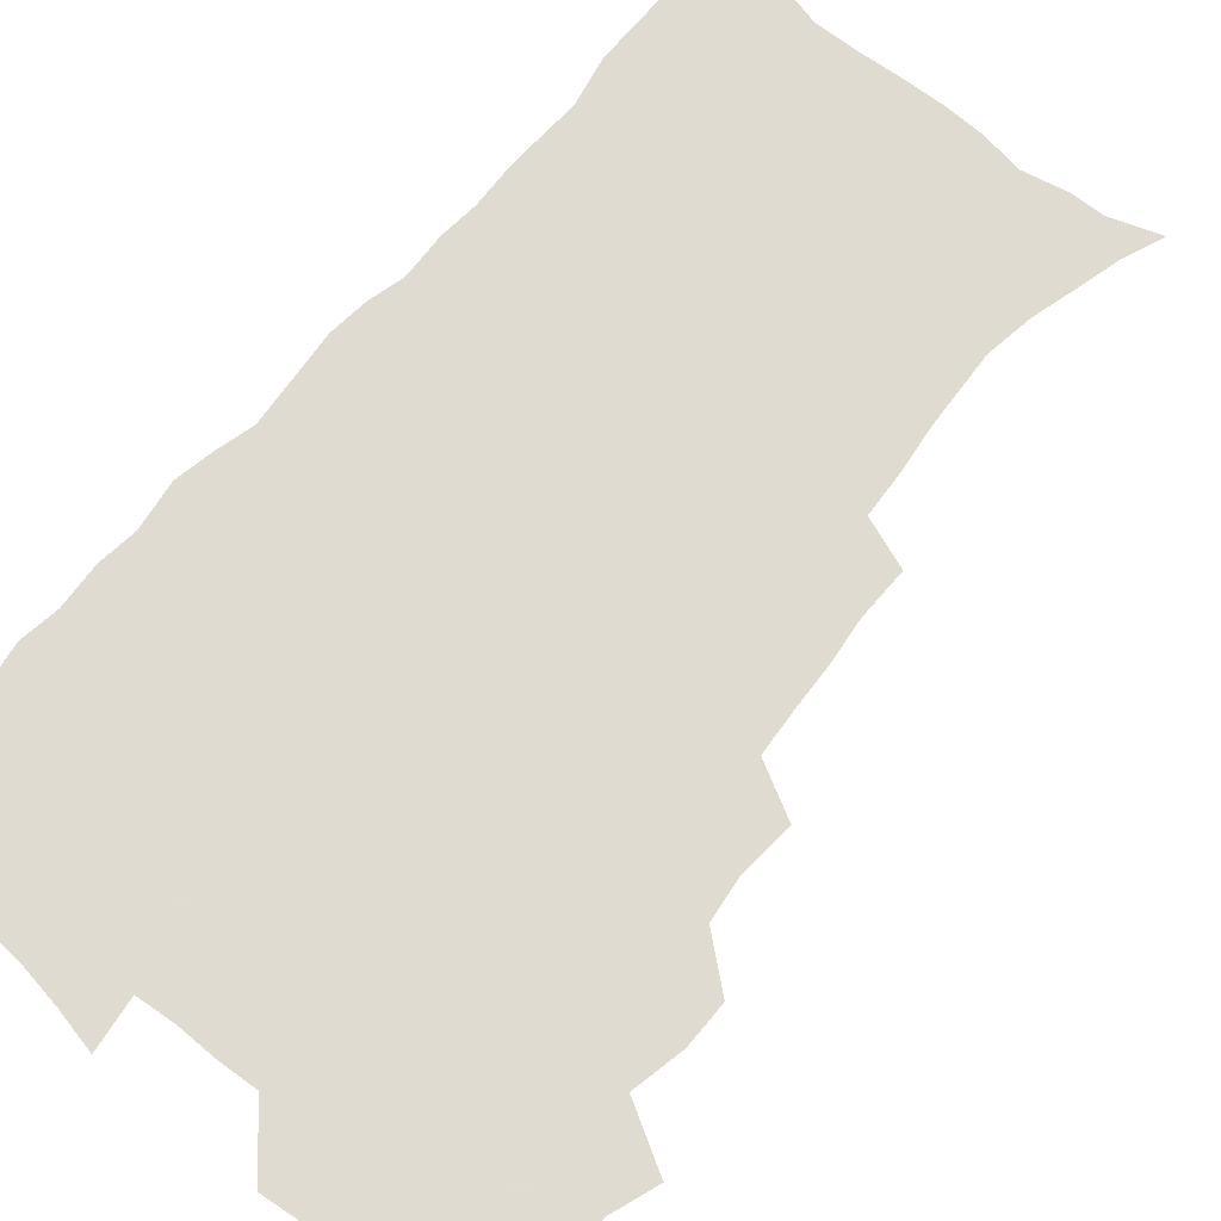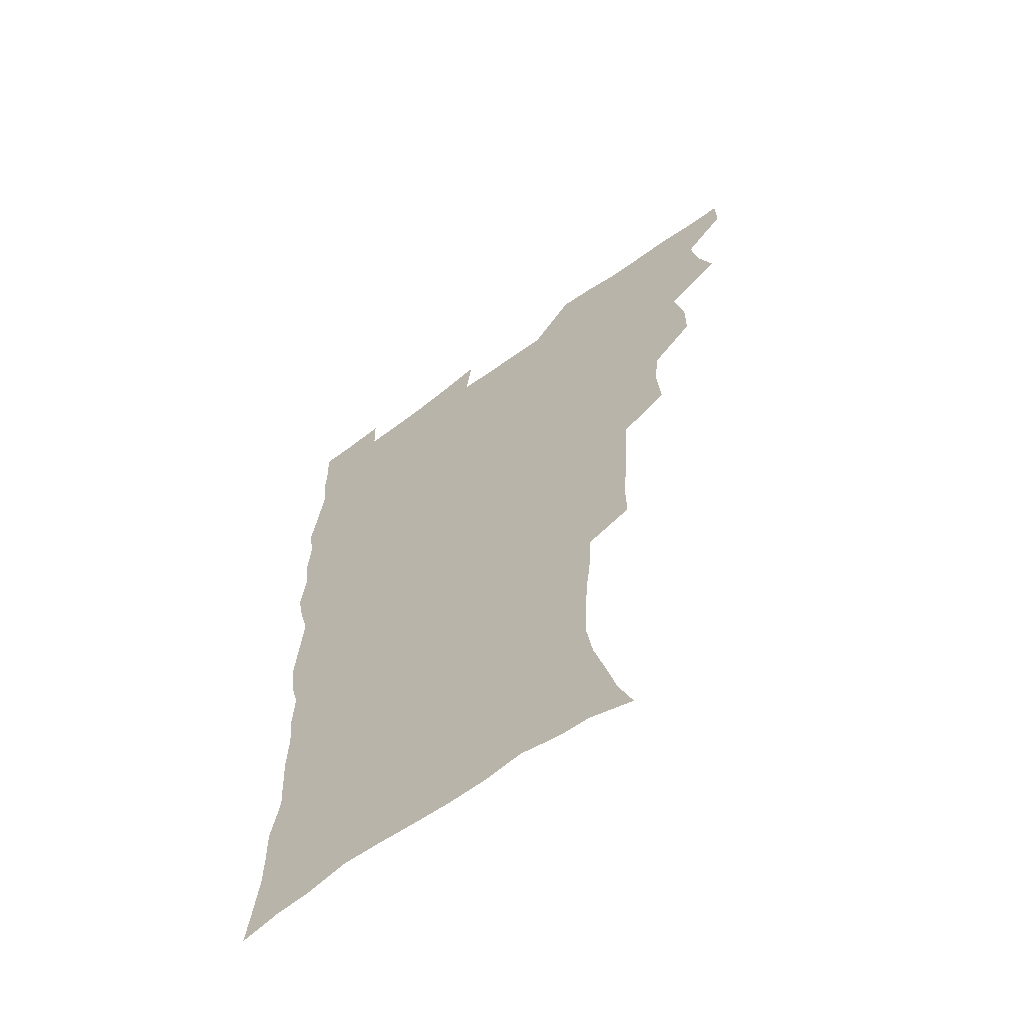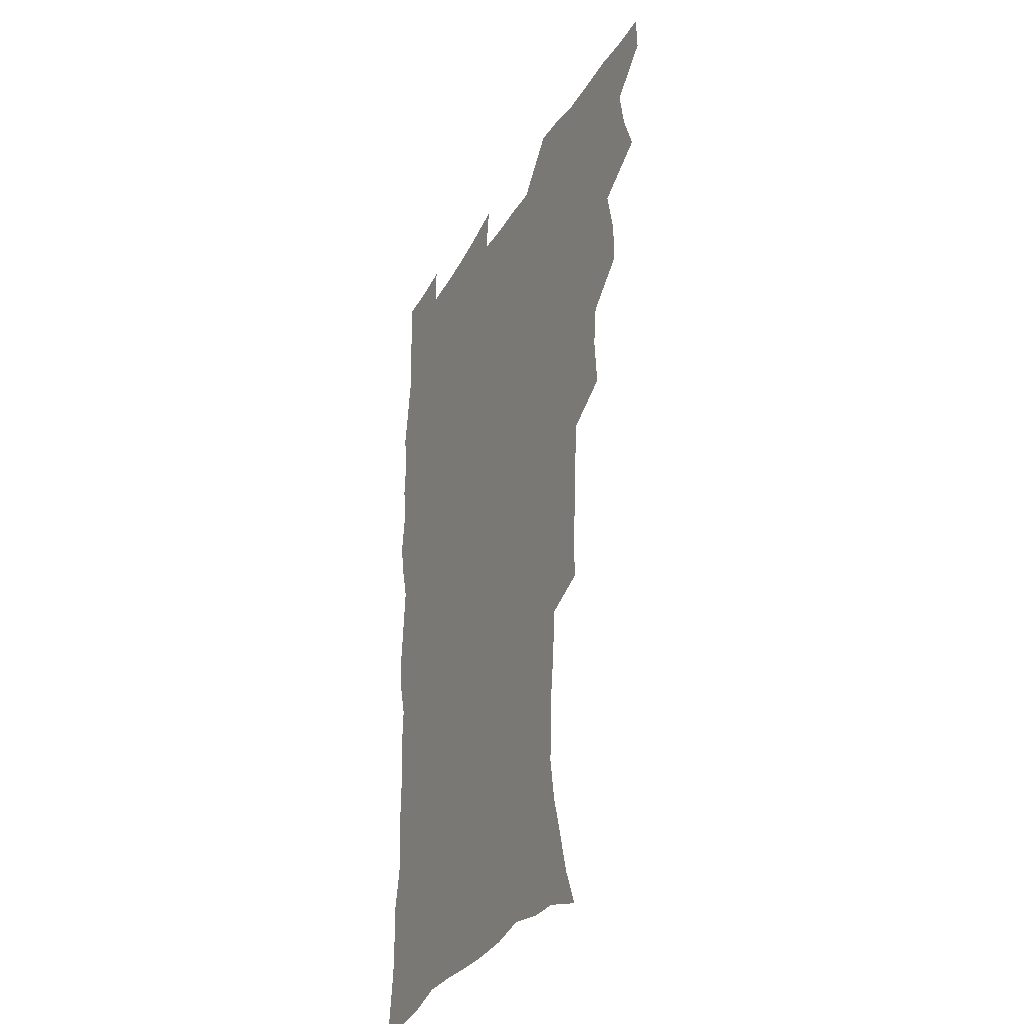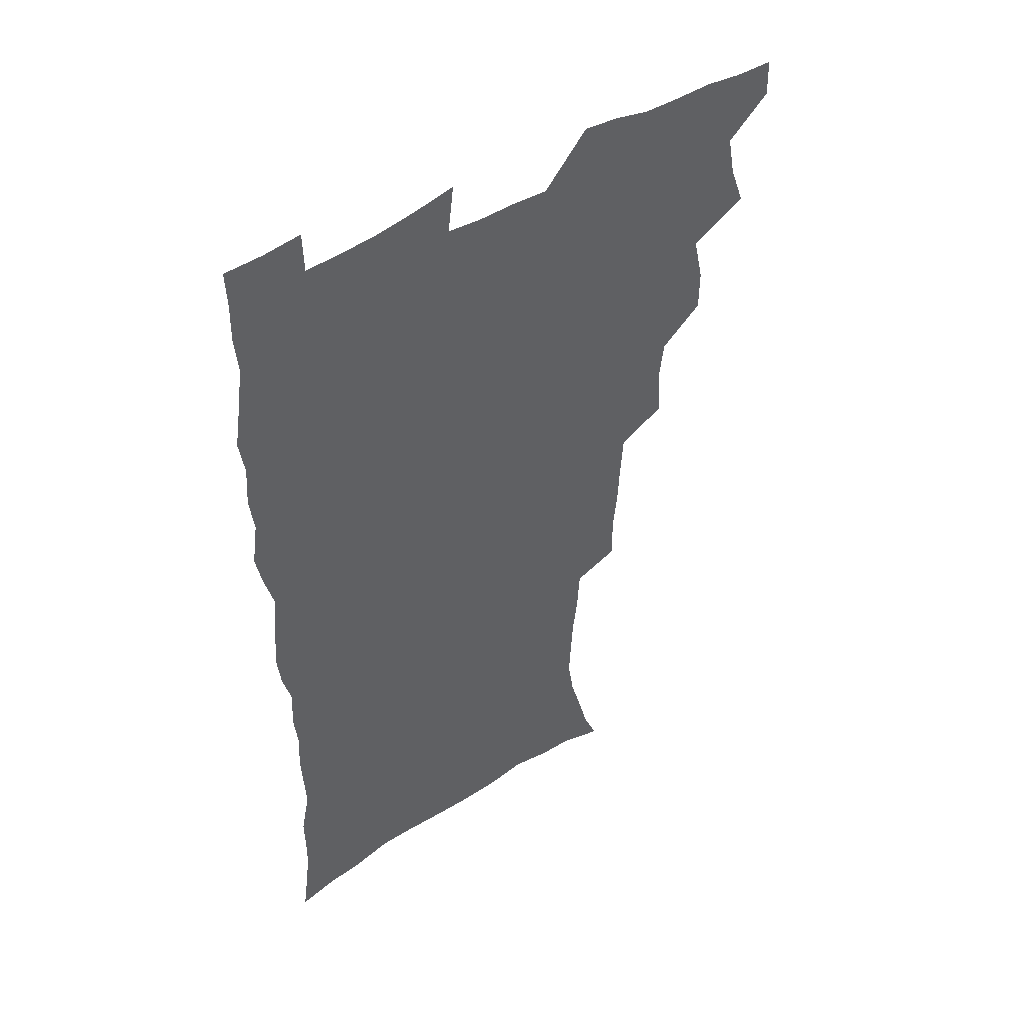
<metadata>
{"format":"obj","ext":"obj","renderer":"f3d","projection":"perspective","resolution":1024,"background":"white","views":[{"elev":69.8,"azim":-140.2,"up":"+Z"},{"elev":-62.6,"azim":-143.3,"up":"+Y"},{"elev":-33.2,"azim":-115.7,"up":"+Y"},{"elev":47.6,"azim":144.2,"up":"+Y"}]}
</metadata>
<code>
v 480.1 538.5 0
v 480.5 553.5 0
v 488.1 490.3 0
v 494 506.7 0
v 497.1 523.2 0
v 497.3 538.2 0
v 495.9 554 0
v 506.4 442.1 0
v 506.4 458.6 0
v 510.5 477.6 0
v 514.4 494.2 0
v 512.2 508.4 0
v 514 523.5 0
v 513.2 538.3 0
v 510.6 555.9 0
v 523.7 391.8 0
v 525.3 412 0
v 523.4 427.9 0
v 527.2 447.3 0
v 527.4 463.5 0
v 527 478.8 0
v 528.4 494.4 0
v 529.2 509.4 0
v 529.3 523.8 0
v 528.5 538.1 0
v 525.8 555.9 0
v 546.1 313 0
v 546.4 331.7 0
v 544.7 347.3 0
v 543.9 364.4 0
v 542.7 381.6 0
v 541.9 399 0
v 541.8 416.3 0
v 544.8 435.6 0
v 543 449.6 0
v 544.4 465.8 0
v 545.1 481.1 0
v 543.7 495.3 0
v 544.4 509.9 0
v 543.9 524.4 0
v 542.7 539.1 0
v 540.6 556.3 0
v 551.4 179.8 0
v 557.4 194.6 0
v 561.2 209.5 0
v 566.2 227.1 0
v 568.8 244 0
v 568 258.1 0
v 567.2 273.3 0
v 565.3 288.1 0
v 564.2 306.2 0
v 563.5 324.1 0
v 562 339.5 0
v 561.1 355.7 0
v 560.1 371.7 0
v 559.3 388.1 0
v 559.6 405.4 0
v 559.5 421.6 0
v 559.2 437 0
v 561 453.7 0
v 559.7 467.4 0
v 560.3 482.2 0
v 561.4 496.5 0
v 559.7 510.8 0
v 558.4 525.6 0
v 557.1 540.8 0
v 554.7 559.6 0
v 569.5 186.1 0
v 571.6 198.7 0
v 579.2 219.8 0
v 581.5 236.2 0
v 582.2 251.8 0
v 582.1 267.2 0
v 580.5 281 0
v 578.6 295.2 0
v 579.1 314.7 0
v 578.2 330.8 0
v 577.3 346.1 0
v 576.9 362.2 0
v 575.2 376.5 0
v 575.5 393.7 0
v 574.3 407.9 0
v 575.2 424.7 0
v 574.6 439.2 0
v 575 454.5 0
v 575.1 468.9 0
v 575.4 483.3 0
v 574.9 497.2 0
v 575.2 511 0
v 573.8 525.3 0
v 572.1 541.1 0
v 569 561 0
v 582.3 186.6 0
v 590.1 207.9 0
v 594.1 226.8 0
v 594.5 241 0
v 596 259.4 0
v 594.9 272.6 0
v 593.5 286.3 0
v 593.2 303.7 0
v 592.1 318.4 0
v 590.8 332.6 0
v 591.9 351.7 0
v 590.9 365.6 0
v 589.8 380.3 0
v 589.6 396.1 0
v 589.8 411.5 0
v 590 427 0
v 589.3 440.9 0
v 589.4 455.5 0
v 590.3 470.6 0
v 589.9 483.9 0
v 589.4 497.7 0
v 589 511.6 0
v 587.8 526.3 0
v 586.9 540.7 0
v 598.6 190.1 0
v 603.9 210.1 0
v 606.3 227.9 0
v 607.3 244.4 0
v 607.5 260.1 0
v 606.8 274.3 0
v 606.3 290.3 0
v 605.8 306 0
v 605.3 322.4 0
v 605.4 339.4 0
v 604.5 351.5 0
v 604.1 368 0
v 603.8 383.4 0
v 604.2 399.7 0
v 603.6 412.7 0
v 603.8 428 0
v 603.5 442.1 0
v 603.5 456.2 0
v 603.7 470.4 0
v 603.8 484.2 0
v 604 498 0
v 603.3 511.9 0
v 602 526.9 0
v 601.2 541.7 0
v 613.1 187.6 0
v 618 212.8 0
v 619.4 230.6 0
v 619.6 245.8 0
v 619.8 262.3 0
v 619.3 276.7 0
v 618.7 291.3 0
v 618.5 308.7 0
v 618.3 325.6 0
v 617.9 340.3 0
v 617.5 353.5 0
v 617.3 369.2 0
v 617.1 384.1 0
v 617.1 399.4 0
v 616.9 412.4 0
v 617.3 428.9 0
v 617.2 442.5 0
v 617.5 457.2 0
v 617.6 470.9 0
v 617.6 484.3 0
v 617.7 498.2 0
v 617.7 511.8 0
v 617.6 525.6 0
v 616 541.6 0
v 629.1 187.2 0
v 631.4 211.6 0
v 632.1 230.8 0
v 632.2 247.3 0
v 632.1 263.6 0
v 631.8 278.1 0
v 631.5 294.4 0
v 631.1 309.5 0
v 630.9 325.3 0
v 630.6 340.2 0
v 630.5 354.7 0
v 630.4 369.4 0
v 630.3 385.2 0
v 630.3 399.2 0
v 630.4 413.7 0
v 630.6 429.2 0
v 630.8 442.7 0
v 631 457 0
v 631.2 470.8 0
v 631.3 484.4 0
v 631.5 498.2 0
v 631.6 511.8 0
v 631.6 525.4 0
v 630.3 542.8 0
v 627.8 562.1 0
v 645.2 188 0
v 645.1 212.9 0
v 644.9 230.8 0
v 644.9 245.8 0
v 644.4 263.2 0
v 644.3 278.9 0
v 644 294.1 0
v 643.5 310.9 0
v 643.4 325.5 0
v 643.5 339.3 0
v 643.4 353.8 0
v 643.3 370 0
v 643.4 384.7 0
v 643.6 399.1 0
v 643.8 413.7 0
v 643.9 428.7 0
v 644.3 442.5 0
v 644.5 456.8 0
v 644.9 470.6 0
v 645.2 484.8 0
v 645.5 498.3 0
v 645.5 511.7 0
v 645.5 526 0
v 645.3 541.4 0
v 644 558.6 0
v 661.1 189.3 0
v 659 211.5 0
v 658.1 228.9 0
v 657.4 245.5 0
v 658.9 257.4 0
v 656.9 277.2 0
v 656.6 292.8 0
v 656.3 308.4 0
v 656 324.6 0
v 656.1 339.3 0
v 656.3 353.8 0
v 656.3 368.9 0
v 656.6 383.6 0
v 657.1 397.6 0
v 657.2 412.6 0
v 657.8 426.8 0
v 657.9 441.5 0
v 658.7 455.2 0
v 658.7 470.1 0
v 659 484.1 0
v 659.1 498 0
v 659.7 511.9 0
v 659.9 526 0
v 660.2 540.2 0
v 659.7 556.1 0
v 676.3 189.8 0
v 673.3 209.1 0
v 670.9 228.6 0
v 671.3 242.3 0
v 670.7 257.9 0
v 668.7 278.4 0
v 669.2 291.6 0
v 668.4 308.7 0
v 668.4 323.5 0
v 668.9 337.6 0
v 669.5 351.6 0
v 669.2 367.7 0
v 670.1 381.5 0
v 670.6 395.9 0
v 672.2 409.3 0
v 672.1 424.4 0
v 671.8 440 0
v 672.6 454.1 0
v 672.8 468.7 0
v 672.4 484 0
v 673.1 497.6 0
v 673.7 511.5 0
v 674.3 525.8 0
v 674.6 540.2 0
v 674.9 555 0
v 692.4 185.8 0
v 688.3 205.5 0
v 684.3 226.3 0
v 684.3 240.7 0
v 683.1 257.5 0
v 683.2 272.4 0
v 681.9 289.3 0
v 682.4 303.5 0
v 680.9 321 0
v 682.9 333.6 0
v 683.2 348.4 0
v 684.4 362.6 0
v 684.1 378.3 0
v 684.9 392.7 0
v 686.1 406.9 0
v 685.9 422.7 0
v 687.1 436.7 0
v 687.1 452.1 0
v 687.5 466.9 0
v 687.3 482 0
v 688.1 496.2 0
v 688.2 510.9 0
v 688.8 525.2 0
v 689.3 539.5 0
v 689.8 554.5 0
v 690.2 570.9 0
v 706.7 184.5 0
v 703 202.3 0
v 701.4 218.4 0
v 699.8 234.6 0
v 697.1 252.6 0
v 697.1 267.3 0
v 696.9 282.6 0
v 696.4 298.3 0
v 697.4 312.6 0
v 697.8 327.6 0
v 698.5 342.3 0
v 700.7 355.9 0
v 700.6 371.8 0
v 700.4 387.8 0
v 701.1 402.9 0
v 701.1 418.9 0
v 701.2 434.3 0
v 703.7 448.2 0
v 703.7 463.6 0
v 701.8 480.2 0
v 703.9 494.2 0
v 703.8 509.4 0
v 703.5 524.6 0
v 703.7 538.9 0
v 705.1 554.1 0
v 705.7 569.2 0
v 721.8 180.6 0
v 719.6 196.1 0
v 717.6 211.7 0
v 717.4 225.5 0
v 717.7 239.7 0
v 714 258.3 0
v 714.8 272.1 0
v 715.4 286.5 0
v 714.8 302.7 0
v 716.2 317 0
v 715.4 333.7 0
v 718.8 346.7 0
v 720.5 361.5 0
v 718.9 379.1 0
v 717.5 397 0
v 721.1 410.7 0
v 723.9 425.2 0
v 721.4 443.1 0
v 723.2 457.9 0
v 722.2 474.5 0
v 724.3 489.1 0
v 721.7 506.3 0
v 719.3 523.6 0
v 720.7 538.7 0
v 720.3 553.8 0
v 720.9 569 0
f 5 6 1
f 1 6 2
f 6 7 2
f 10 11 3
f 3 11 4
f 11 12 4
f 4 12 5
f 12 13 5
f 5 13 6
f 13 14 6
f 6 14 7
f 14 15 7
f 18 19 8
f 8 19 9
f 19 20 9
f 9 20 10
f 20 21 10
f 10 21 11
f 21 22 11
f 11 22 12
f 22 23 12
f 12 23 13
f 23 24 13
f 13 24 14
f 24 25 14
f 14 25 15
f 25 26 15
f 31 32 16
f 16 32 17
f 32 33 17
f 17 33 18
f 33 34 18
f 18 34 19
f 34 35 19
f 19 35 20
f 35 36 20
f 20 36 21
f 36 37 21
f 21 37 22
f 37 38 22
f 22 38 23
f 38 39 23
f 23 39 24
f 39 40 24
f 24 40 25
f 40 41 25
f 25 41 26
f 41 42 26
f 51 52 27
f 27 52 28
f 52 53 28
f 28 53 29
f 53 54 29
f 29 54 30
f 54 55 30
f 30 55 31
f 55 56 31
f 31 56 32
f 56 57 32
f 32 57 33
f 57 58 33
f 33 58 34
f 58 59 34
f 34 59 35
f 59 60 35
f 35 60 36
f 60 61 36
f 36 61 37
f 61 62 37
f 37 62 38
f 62 63 38
f 38 63 39
f 63 64 39
f 39 64 40
f 64 65 40
f 40 65 41
f 65 66 41
f 41 66 42
f 66 67 42
f 43 68 44
f 68 69 44
f 44 69 45
f 69 70 45
f 45 70 46
f 70 71 46
f 46 71 47
f 71 72 47
f 47 72 48
f 72 73 48
f 48 73 49
f 73 74 49
f 49 74 50
f 74 75 50
f 50 75 51
f 75 76 51
f 51 76 52
f 76 77 52
f 52 77 53
f 77 78 53
f 53 78 54
f 78 79 54
f 54 79 55
f 79 80 55
f 55 80 56
f 80 81 56
f 56 81 57
f 81 82 57
f 57 82 58
f 82 83 58
f 58 83 59
f 83 84 59
f 59 84 60
f 84 85 60
f 60 85 61
f 85 86 61
f 61 86 62
f 86 87 62
f 62 87 63
f 87 88 63
f 63 88 64
f 88 89 64
f 64 89 65
f 89 90 65
f 65 90 66
f 90 91 66
f 66 91 67
f 91 92 67
f 68 93 69
f 93 94 69
f 69 94 70
f 94 95 70
f 70 95 71
f 95 96 71
f 71 96 72
f 96 97 72
f 72 97 73
f 97 98 73
f 73 98 74
f 98 99 74
f 74 99 75
f 99 100 75
f 75 100 76
f 100 101 76
f 76 101 77
f 101 102 77
f 77 102 78
f 102 103 78
f 78 103 79
f 103 104 79
f 79 104 80
f 104 105 80
f 80 105 81
f 105 106 81
f 81 106 82
f 106 107 82
f 82 107 83
f 107 108 83
f 83 108 84
f 108 109 84
f 84 109 85
f 109 110 85
f 85 110 86
f 110 111 86
f 86 111 87
f 111 112 87
f 87 112 88
f 112 113 88
f 88 113 89
f 113 114 89
f 89 114 90
f 114 115 90
f 90 115 91
f 115 116 91
f 91 116 92
f 93 117 94
f 117 118 94
f 94 118 95
f 118 119 95
f 95 119 96
f 119 120 96
f 96 120 97
f 120 121 97
f 97 121 98
f 121 122 98
f 98 122 99
f 122 123 99
f 99 123 100
f 123 124 100
f 100 124 101
f 124 125 101
f 101 125 102
f 125 126 102
f 102 126 103
f 126 127 103
f 103 127 104
f 127 128 104
f 104 128 105
f 128 129 105
f 105 129 106
f 129 130 106
f 106 130 107
f 130 131 107
f 107 131 108
f 131 132 108
f 108 132 109
f 132 133 109
f 109 133 110
f 133 134 110
f 110 134 111
f 134 135 111
f 111 135 112
f 135 136 112
f 112 136 113
f 136 137 113
f 113 137 114
f 137 138 114
f 114 138 115
f 138 139 115
f 115 139 116
f 139 140 116
f 117 141 118
f 141 142 118
f 118 142 119
f 142 143 119
f 119 143 120
f 143 144 120
f 120 144 121
f 144 145 121
f 121 145 122
f 145 146 122
f 122 146 123
f 146 147 123
f 123 147 124
f 147 148 124
f 124 148 125
f 148 149 125
f 125 149 126
f 149 150 126
f 126 150 127
f 150 151 127
f 127 151 128
f 151 152 128
f 128 152 129
f 152 153 129
f 129 153 130
f 153 154 130
f 130 154 131
f 154 155 131
f 131 155 132
f 155 156 132
f 132 156 133
f 156 157 133
f 133 157 134
f 157 158 134
f 134 158 135
f 158 159 135
f 135 159 136
f 159 160 136
f 136 160 137
f 160 161 137
f 137 161 138
f 161 162 138
f 138 162 139
f 162 163 139
f 139 163 140
f 163 164 140
f 141 165 142
f 165 166 142
f 142 166 143
f 166 167 143
f 143 167 144
f 167 168 144
f 144 168 145
f 168 169 145
f 145 169 146
f 169 170 146
f 146 170 147
f 170 171 147
f 147 171 148
f 171 172 148
f 148 172 149
f 172 173 149
f 149 173 150
f 173 174 150
f 150 174 151
f 174 175 151
f 151 175 152
f 175 176 152
f 152 176 153
f 176 177 153
f 153 177 154
f 177 178 154
f 154 178 155
f 178 179 155
f 155 179 156
f 179 180 156
f 156 180 157
f 180 181 157
f 157 181 158
f 181 182 158
f 158 182 159
f 182 183 159
f 159 183 160
f 183 184 160
f 160 184 161
f 184 185 161
f 161 185 162
f 185 186 162
f 162 186 163
f 186 187 163
f 163 187 164
f 187 188 164
f 165 190 166
f 190 191 166
f 166 191 167
f 191 192 167
f 167 192 168
f 192 193 168
f 168 193 169
f 193 194 169
f 169 194 170
f 194 195 170
f 170 195 171
f 195 196 171
f 171 196 172
f 196 197 172
f 172 197 173
f 197 198 173
f 173 198 174
f 198 199 174
f 174 199 175
f 199 200 175
f 175 200 176
f 200 201 176
f 176 201 177
f 201 202 177
f 177 202 178
f 202 203 178
f 178 203 179
f 203 204 179
f 179 204 180
f 204 205 180
f 180 205 181
f 205 206 181
f 181 206 182
f 206 207 182
f 182 207 183
f 207 208 183
f 183 208 184
f 208 209 184
f 184 209 185
f 209 210 185
f 185 210 186
f 210 211 186
f 186 211 187
f 211 212 187
f 187 212 188
f 212 213 188
f 188 213 189
f 213 214 189
f 190 215 191
f 215 216 191
f 191 216 192
f 216 217 192
f 192 217 193
f 217 218 193
f 193 218 194
f 218 219 194
f 194 219 195
f 219 220 195
f 195 220 196
f 220 221 196
f 196 221 197
f 221 222 197
f 197 222 198
f 222 223 198
f 198 223 199
f 223 224 199
f 199 224 200
f 224 225 200
f 200 225 201
f 225 226 201
f 201 226 202
f 226 227 202
f 202 227 203
f 227 228 203
f 203 228 204
f 228 229 204
f 204 229 205
f 229 230 205
f 205 230 206
f 230 231 206
f 206 231 207
f 231 232 207
f 207 232 208
f 232 233 208
f 208 233 209
f 233 234 209
f 209 234 210
f 234 235 210
f 210 235 211
f 235 236 211
f 211 236 212
f 236 237 212
f 212 237 213
f 237 238 213
f 213 238 214
f 238 239 214
f 215 240 216
f 240 241 216
f 216 241 217
f 241 242 217
f 217 242 218
f 242 243 218
f 218 243 219
f 243 244 219
f 219 244 220
f 244 245 220
f 220 245 221
f 245 246 221
f 221 246 222
f 246 247 222
f 222 247 223
f 247 248 223
f 223 248 224
f 248 249 224
f 224 249 225
f 249 250 225
f 225 250 226
f 250 251 226
f 226 251 227
f 251 252 227
f 227 252 228
f 252 253 228
f 228 253 229
f 253 254 229
f 229 254 230
f 254 255 230
f 230 255 231
f 255 256 231
f 231 256 232
f 256 257 232
f 232 257 233
f 257 258 233
f 233 258 234
f 258 259 234
f 234 259 235
f 259 260 235
f 235 260 236
f 260 261 236
f 236 261 237
f 261 262 237
f 237 262 238
f 262 263 238
f 238 263 239
f 263 264 239
f 240 265 241
f 265 266 241
f 241 266 242
f 266 267 242
f 242 267 243
f 267 268 243
f 243 268 244
f 268 269 244
f 244 269 245
f 269 270 245
f 245 270 246
f 270 271 246
f 246 271 247
f 271 272 247
f 247 272 248
f 272 273 248
f 248 273 249
f 273 274 249
f 249 274 250
f 274 275 250
f 250 275 251
f 275 276 251
f 251 276 252
f 276 277 252
f 252 277 253
f 277 278 253
f 253 278 254
f 278 279 254
f 254 279 255
f 279 280 255
f 255 280 256
f 280 281 256
f 256 281 257
f 281 282 257
f 257 282 258
f 282 283 258
f 258 283 259
f 283 284 259
f 259 284 260
f 284 285 260
f 260 285 261
f 285 286 261
f 261 286 262
f 286 287 262
f 262 287 263
f 287 288 263
f 263 288 264
f 288 289 264
f 265 291 266
f 291 292 266
f 266 292 267
f 292 293 267
f 267 293 268
f 293 294 268
f 268 294 269
f 294 295 269
f 269 295 270
f 295 296 270
f 270 296 271
f 296 297 271
f 271 297 272
f 297 298 272
f 272 298 273
f 298 299 273
f 273 299 274
f 299 300 274
f 274 300 275
f 300 301 275
f 275 301 276
f 301 302 276
f 276 302 277
f 302 303 277
f 277 303 278
f 303 304 278
f 278 304 279
f 304 305 279
f 279 305 280
f 305 306 280
f 280 306 281
f 306 307 281
f 281 307 282
f 307 308 282
f 282 308 283
f 308 309 283
f 283 309 284
f 309 310 284
f 284 310 285
f 310 311 285
f 285 311 286
f 311 312 286
f 286 312 287
f 312 313 287
f 287 313 288
f 313 314 288
f 288 314 289
f 314 315 289
f 289 315 290
f 315 316 290
f 291 317 292
f 317 318 292
f 292 318 293
f 318 319 293
f 293 319 294
f 319 320 294
f 294 320 295
f 320 321 295
f 295 321 296
f 321 322 296
f 296 322 297
f 322 323 297
f 297 323 298
f 323 324 298
f 298 324 299
f 324 325 299
f 299 325 300
f 325 326 300
f 300 326 301
f 326 327 301
f 301 327 302
f 327 328 302
f 302 328 303
f 328 329 303
f 303 329 304
f 329 330 304
f 304 330 305
f 330 331 305
f 305 331 306
f 331 332 306
f 306 332 307
f 332 333 307
f 307 333 308
f 333 334 308
f 308 334 309
f 334 335 309
f 309 335 310
f 335 336 310
f 310 336 311
f 336 337 311
f 311 337 312
f 337 338 312
f 312 338 313
f 338 339 313
f 313 339 314
f 339 340 314
f 314 340 315
f 340 341 315
f 315 341 316
f 341 342 316

</code>
